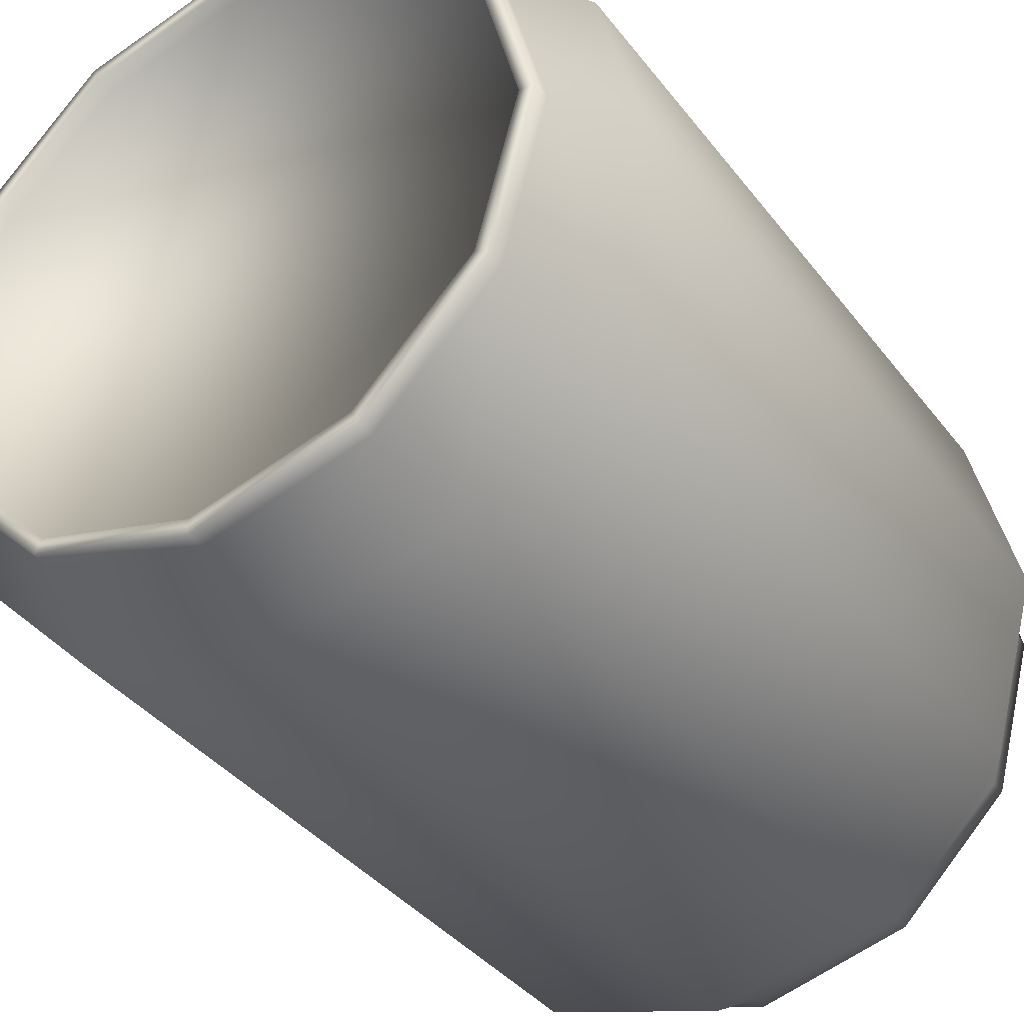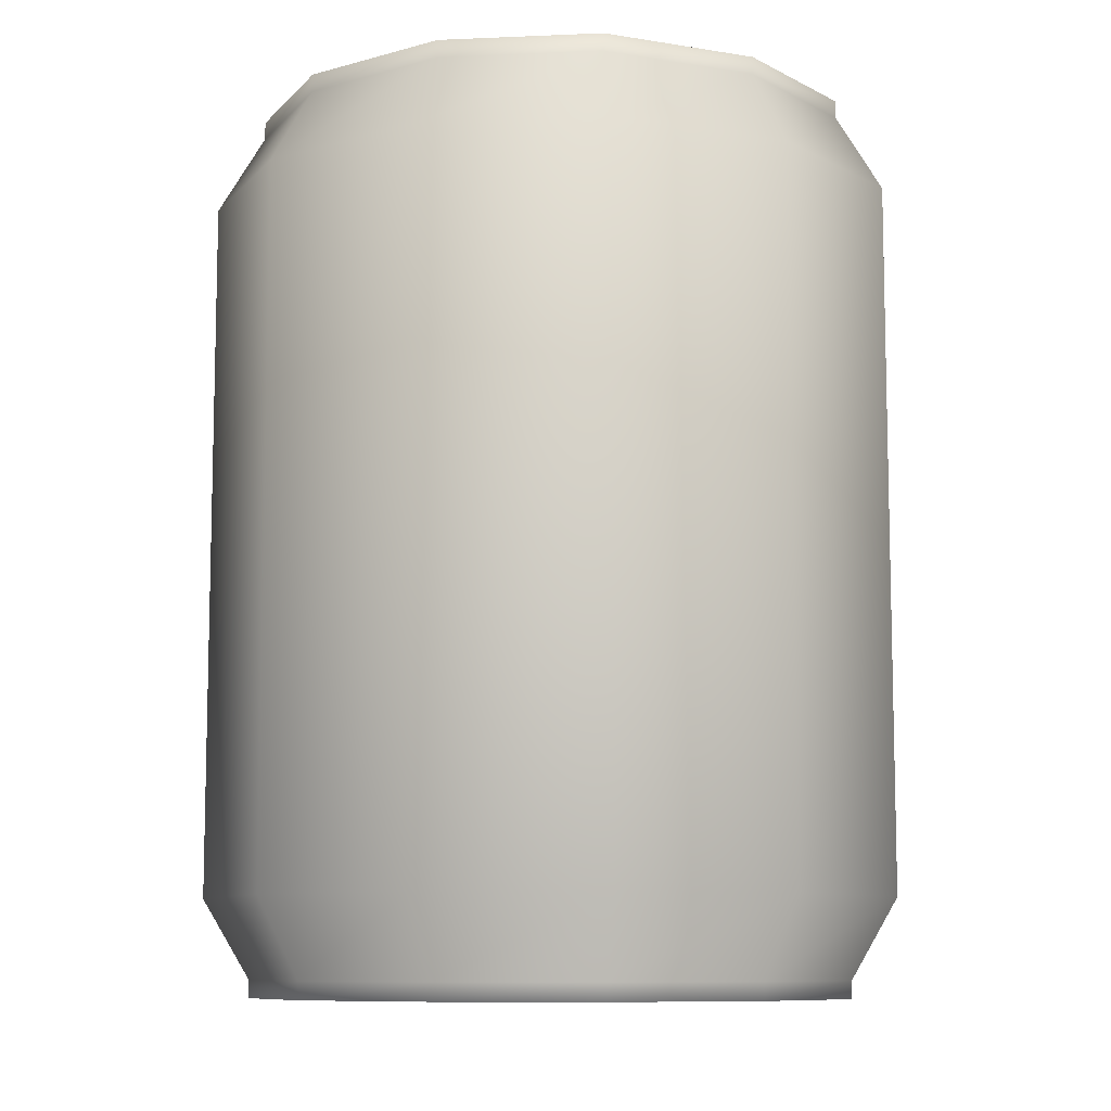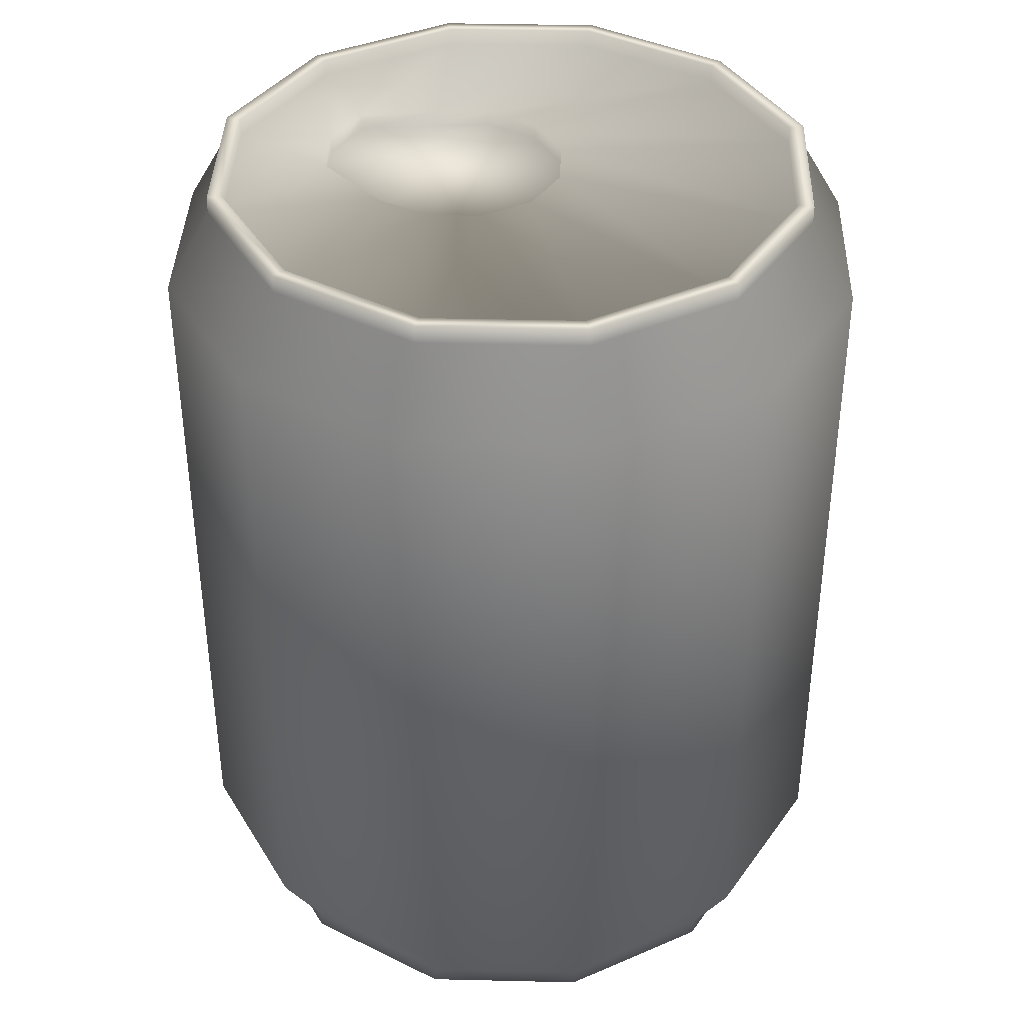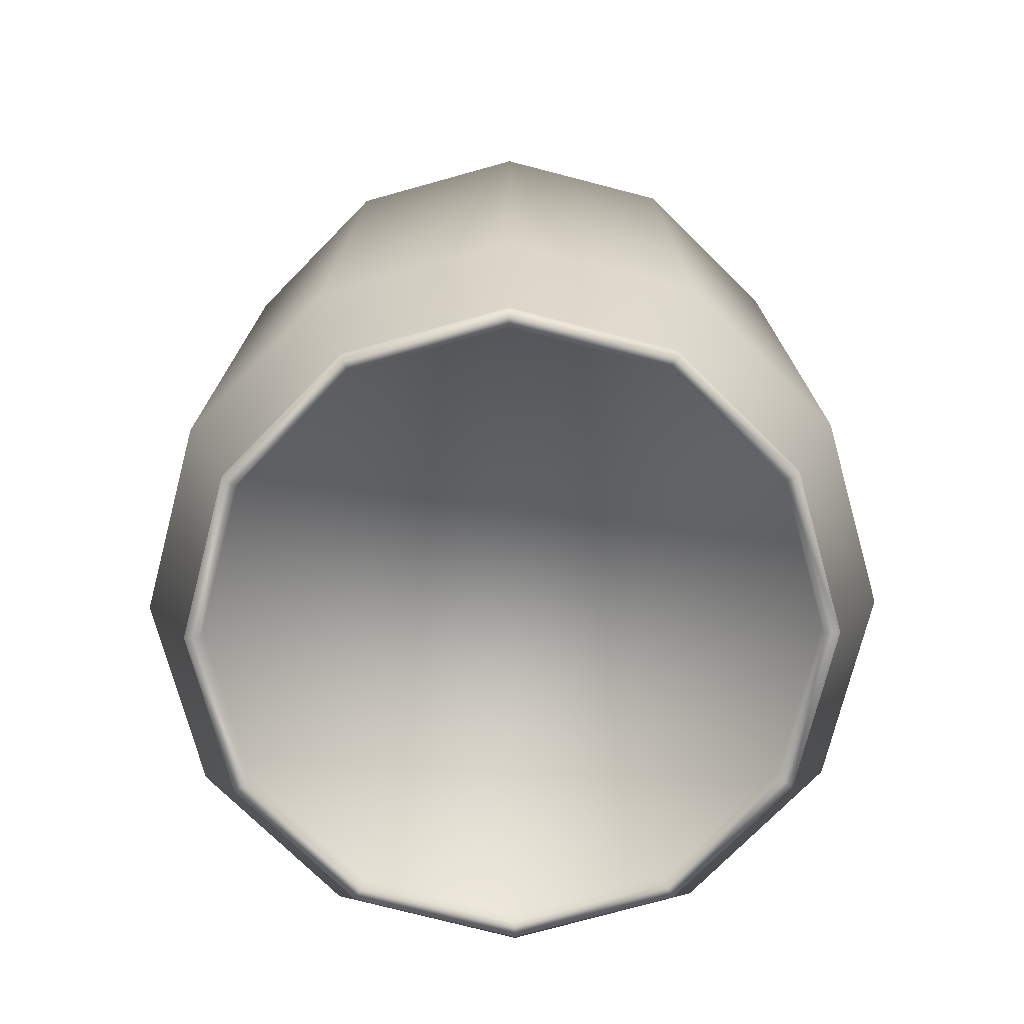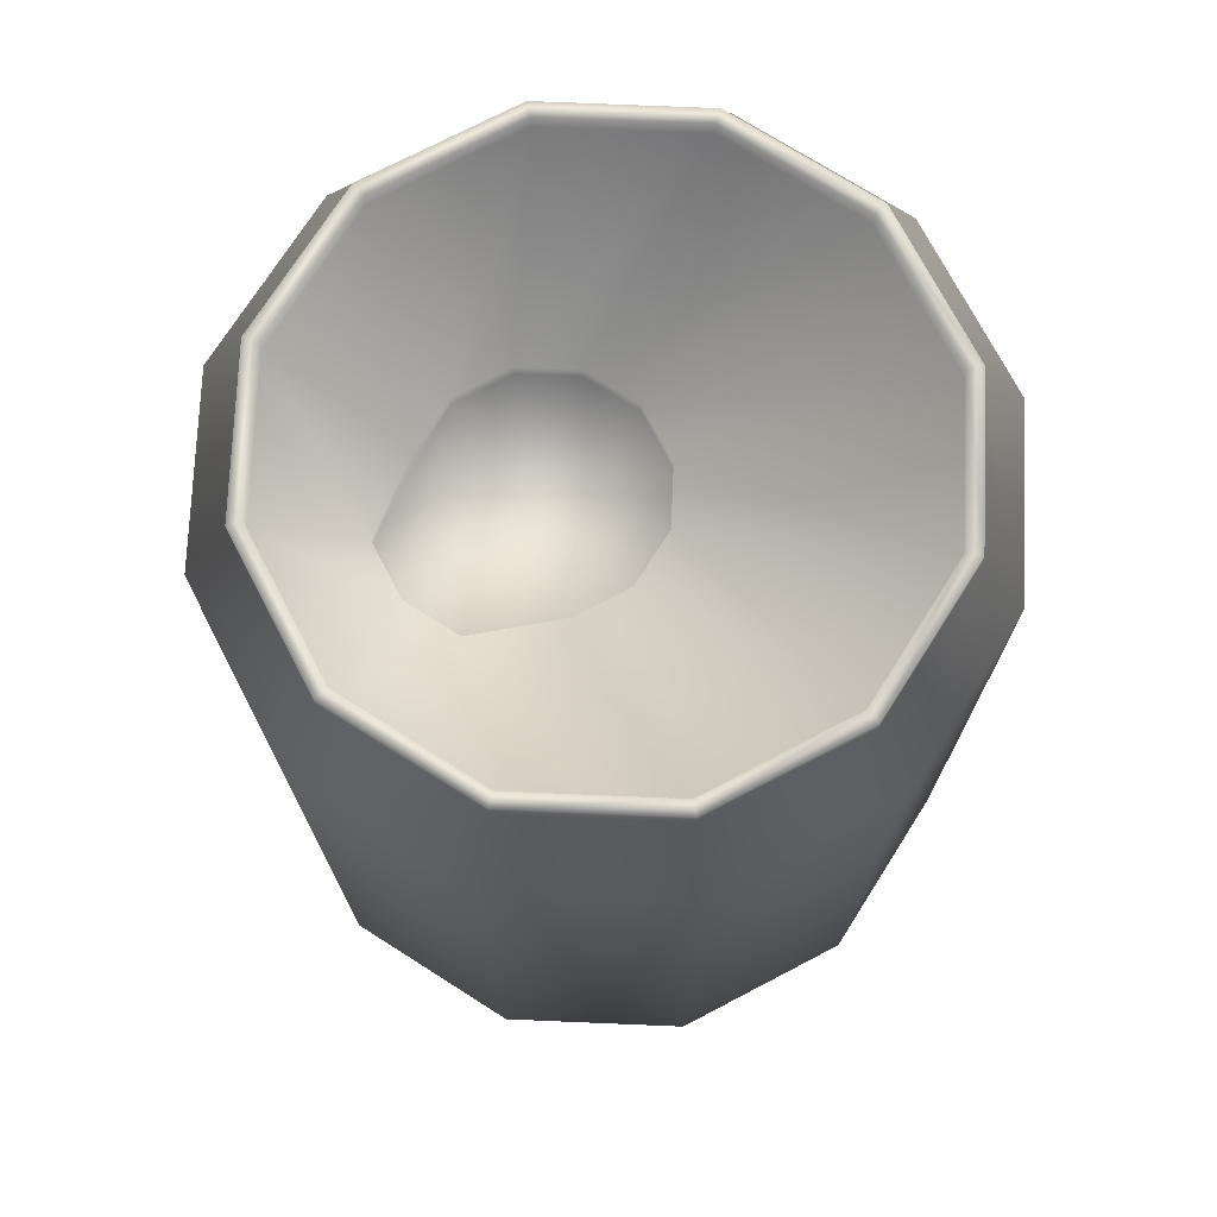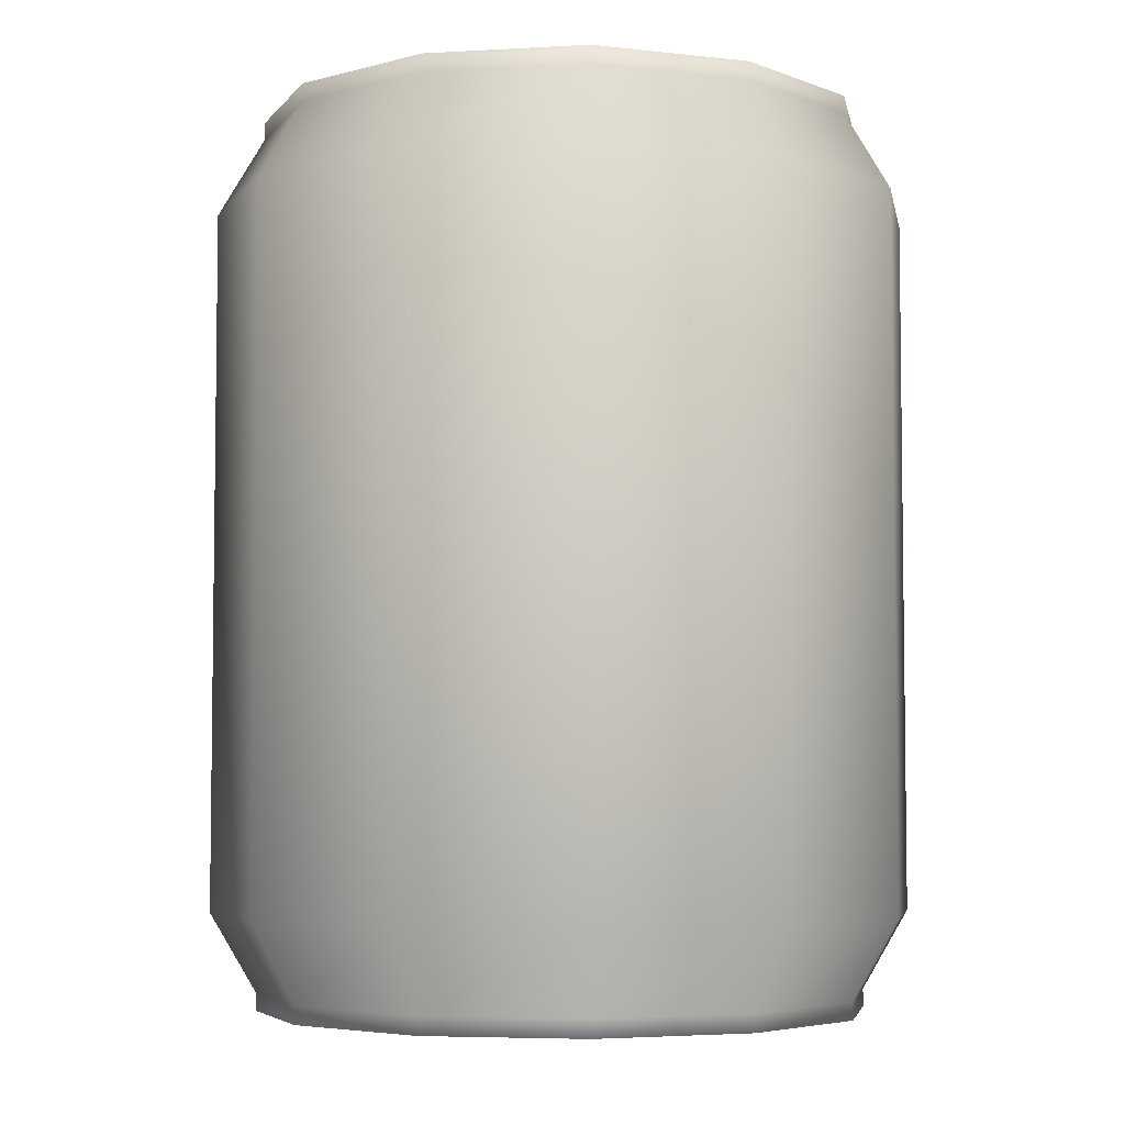
<metadata>
{"format":"obj","ext":"obj","renderer":"f3d","projection":"perspective","resolution":1024,"background":"white","views":[{"elev":-36.9,"azim":32.4,"up":"+Z"},{"elev":-9.2,"azim":-68.5,"up":"+Y"},{"elev":38.8,"azim":-13.3,"up":"+Y"},{"elev":-75.2,"azim":-29.5,"up":"+Y"},{"elev":73.4,"azim":-72.6,"up":"+Y"},{"elev":-4.9,"azim":175.2,"up":"+Y"}]}
</metadata>
<code>
o Cylinder.001
v 0 -1 -3.725
v 0 1 -3.725
v 0.5 -1 -3.591
v 0.5 1 -3.591
v 0.866 -1 -3.225
v 0.866 1 -3.225
v 1 -1 -2.725
v 1 1 -2.725
v 0.866 -1 -2.225
v 0.866 1 -2.225
v 0.5 -1 -1.859
v 0.5 1 -1.859
v 0 -1 -1.725
v 0 1 -1.725
v -0.5 -1 -1.859
v -0.5 1 -1.859
v -0.866 -1 -2.225
v -0.866 1 -2.225
v -1 -1 -2.725
v -1 1 -2.725
v -0.866 -1 -3.225
v -0.866 1 -3.225
v -0.5 -1 -3.591
v -0.5 1 -3.591
v 0 -1.225 -3.552
v 0.4133 -1.225 -3.441
v 0.02108 1.225 -3.104
v -0.1308 1.225 -3.145
v 0.7159 -1.225 -3.138
v 0.1323 1.225 -2.993
v 0.8266 -1.225 -2.725
v 0.173 1.225 -2.841
v 0.7159 -1.225 -2.312
v 0.1323 1.225 -2.689
v 0.4133 -1.225 -2.009
v 0.02108 1.225 -2.578
v 0 -1.225 -1.898
v -0.1308 1.225 -2.537
v -0.4133 -1.225 -2.009
v -0.2827 1.225 -2.578
v -0.7159 -1.225 -2.312
v -0.3939 1.225 -2.689
v -0.8266 -1.225 -2.725
v -0.5066 1.225 -2.905
v -0.7159 -1.225 -3.138
v -0.4659 1.225 -3.057
v -0.4133 -1.225 -3.441
v -0.3547 1.225 -3.168
v -0 -1.225 -3.593
v 0.434 -1.225 -3.477
v 0.434 1.225 -3.477
v -0 1.225 -3.593
v 0.7518 -1.225 -3.159
v 0.7518 1.225 -3.159
v 0.868 -1.225 -2.725
v 0.868 1.225 -2.725
v 0.7518 -1.225 -2.291
v 0.7518 1.225 -2.291
v 0.434 -1.225 -1.973
v 0.434 1.225 -1.973
v 0 -1.225 -1.857
v 0 1.225 -1.857
v -0.434 -1.225 -1.973
v -0.434 1.225 -1.973
v -0.7518 -1.225 -2.291
v -0.7518 1.225 -2.291
v -0.868 -1.225 -2.725
v -0.868 1.225 -2.725
v -0.7518 -1.225 -3.159
v -0.7518 1.225 -3.159
v -0.434 -1.225 -3.477
v -0.434 1.225 -3.477
v -0 -1.275 -3.593
v 0.434 -1.275 -3.477
v 0.434 1.275 -3.477
v -0 1.275 -3.593
v 0.7518 -1.275 -3.159
v 0.7518 1.275 -3.159
v 0.868 -1.275 -2.725
v 0.868 1.275 -2.725
v 0.7518 -1.275 -2.291
v 0.7518 1.275 -2.291
v 0.434 -1.275 -1.973
v 0.434 1.275 -1.973
v 0 -1.275 -1.857
v 0 1.275 -1.857
v -0.434 -1.275 -1.973
v -0.434 1.275 -1.973
v -0.7518 -1.275 -2.291
v -0.7518 1.275 -2.291
v -0.868 -1.275 -2.725
v -0.868 1.275 -2.725
v -0.7518 -1.275 -3.159
v -0.7518 1.275 -3.159
v -0.434 -1.275 -3.477
v -0.434 1.275 -3.477
v 0 -1.275 -3.552
v 0.4133 -1.275 -3.441
v 0.4133 1.275 -3.441
v 0 1.275 -3.552
v 0.7159 -1.275 -3.138
v 0.7159 1.275 -3.138
v 0.8266 -1.275 -2.725
v 0.8266 1.275 -2.725
v 0.7159 -1.275 -2.312
v 0.7159 1.275 -2.312
v 0.4133 -1.275 -2.009
v 0.4133 1.275 -2.009
v 0 -1.275 -1.898
v 0 1.275 -1.898
v -0.4133 -1.275 -2.009
v -0.4133 1.275 -2.009
v -0.7159 -1.275 -2.312
v -0.7159 1.275 -2.312
v -0.8266 -1.275 -2.725
v -0.8266 1.275 -2.725
v -0.7159 -1.275 -3.138
v -0.7159 1.275 -3.138
v -0.4133 -1.275 -3.441
v -0.4133 1.275 -3.441
v 0.4133 1.225 -3.441
v 0 1.225 -3.552
v 0.7159 1.225 -3.138
v 0.8266 1.225 -2.725
v 0.7159 1.225 -2.312
v 0.4133 1.225 -2.009
v 0 1.225 -1.898
v -0.4133 1.225 -2.009
v -0.7159 1.225 -2.312
v -0.8266 1.225 -2.725
v -0.7159 1.225 -3.138
v -0.4133 1.225 -3.441
v 0.02108 1.182 -3.104
v -0.1308 1.182 -3.145
v 0.1323 1.182 -2.993
v 0.173 1.182 -2.841
v 0.1323 1.182 -2.689
v 0.02108 1.182 -2.578
v -0.1308 1.182 -2.537
v -0.2827 1.182 -2.578
v -0.3939 1.182 -2.689
v -0.5066 1.182 -2.905
v -0.4659 1.182 -3.057
v -0.3547 1.182 -3.168
f 1 2 4 3
f 3 4 6 5
f 5 6 8 7
f 7 8 10 9
f 9 10 12 11
f 11 12 14 13
f 13 14 16 15
f 15 16 18 17
f 17 18 20 19
f 19 20 22 21
f 16 14 62 64
f 21 22 24 23
f 23 24 2 1
f 6 4 51 54
f 40 38 139 140
f 25 26 29 31 33 35 37 39 41 43 45 47
f 2 24 72 52
f 9 11 59 57
f 19 21 69 67
f 12 10 58 60
f 22 20 68 70
f 5 7 55 53
f 15 17 65 63
f 1 3 50 49
f 8 6 54 56
f 18 16 64 66
f 4 2 52 51
f 11 13 61 59
f 21 23 71 69
f 14 12 60 62
f 24 22 70 72
f 7 9 57 55
f 17 19 67 65
f 10 8 56 58
f 20 18 66 68
f 3 5 53 50
f 13 15 63 61
f 23 1 49 71
f 123 124 104 102
f 45 43 115 117
f 61 63 87 85
f 31 29 101 103
f 129 130 116 114
f 62 60 84 86
f 121 123 102 99
f 43 41 113 115
f 59 61 85 83
f 29 26 98 101
f 52 72 96 76
f 128 129 114 112
f 60 58 82 84
f 122 121 99 100
f 71 49 73 95
f 41 39 111 113
f 57 59 83 81
f 26 25 97 98
f 72 70 94 96
f 127 128 112 110
f 58 56 80 82
f 69 71 95 93
f 39 37 109 111
f 55 57 81 79
f 98 97 73 74
f 100 99 75 76
f 101 98 74 77
f 99 102 78 75
f 103 101 77 79
f 102 104 80 78
f 105 103 79 81
f 104 106 82 80
f 107 105 81 83
f 106 108 84 82
f 109 107 83 85
f 108 110 86 84
f 111 109 85 87
f 110 112 88 86
f 113 111 87 89
f 112 114 90 88
f 115 113 89 91
f 114 116 92 90
f 117 115 91 93
f 116 118 94 92
f 119 117 93 95
f 118 120 96 94
f 97 119 95 73
f 120 100 76 96
f 64 62 86 88
f 130 131 118 116
f 49 50 74 73
f 33 31 103 105
f 63 65 89 87
f 47 45 117 119
f 51 52 76 75
f 124 125 106 104
f 66 64 88 90
f 131 132 120 118
f 50 53 77 74
f 35 33 105 107
f 65 67 91 89
f 25 47 119 97
f 54 51 75 78
f 125 126 108 106
f 68 66 90 92
f 132 122 100 120
f 53 55 79 77
f 37 35 107 109
f 67 69 93 91
f 56 54 78 80
f 126 127 110 108
f 70 68 92 94
f 28 27 121 122
f 27 30 123 121
f 30 32 124 123
f 32 34 125 124
f 34 36 126 125
f 36 38 127 126
f 38 40 128 127
f 40 42 129 128
f 42 44 130 129
f 44 46 131 130
f 46 48 132 131
f 48 28 122 132
f 133 134 144 143 142 141 140 139 138 137 136 135
f 34 32 136 137
f 48 46 143 144
f 27 28 134 133
f 42 40 140 141
f 36 34 137 138
f 28 48 144 134
f 30 27 133 135
f 44 42 141 142
f 38 36 138 139
f 32 30 135 136
f 46 44 142 143

</code>
